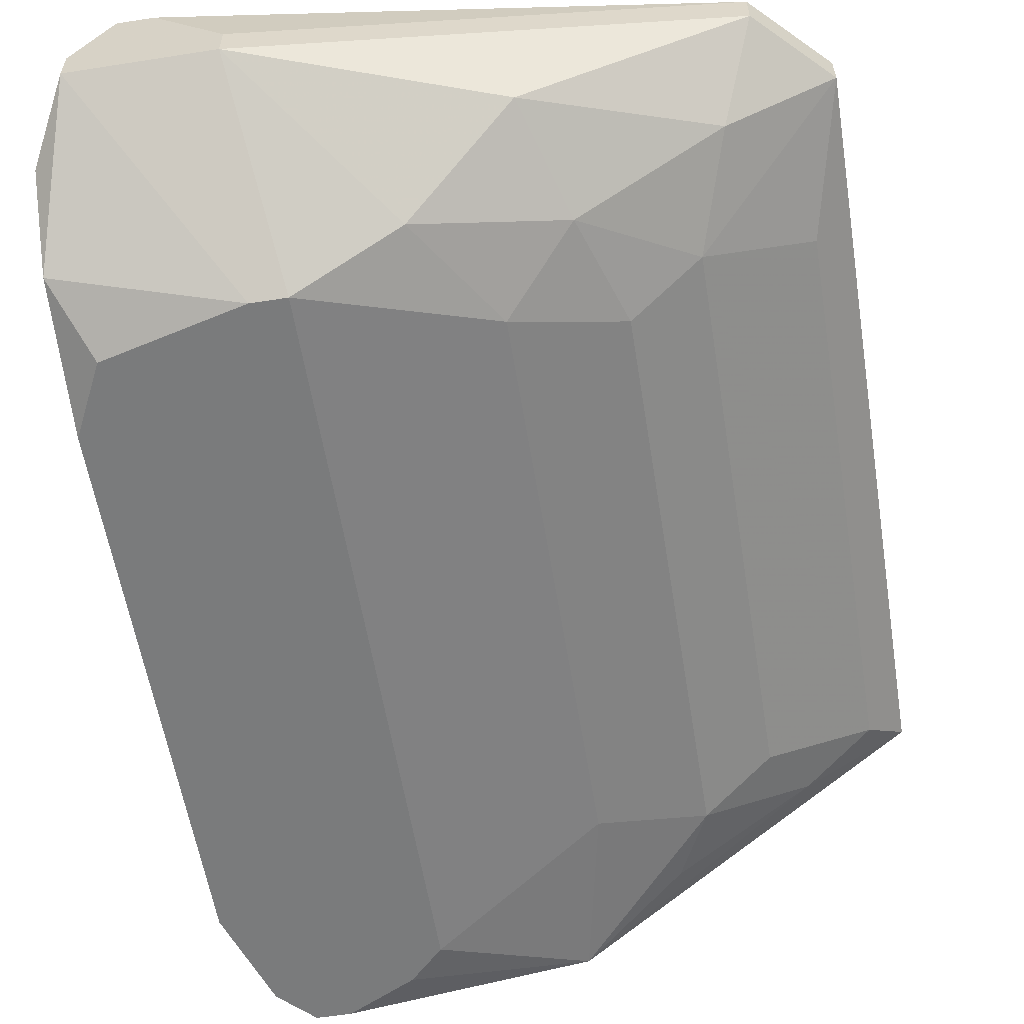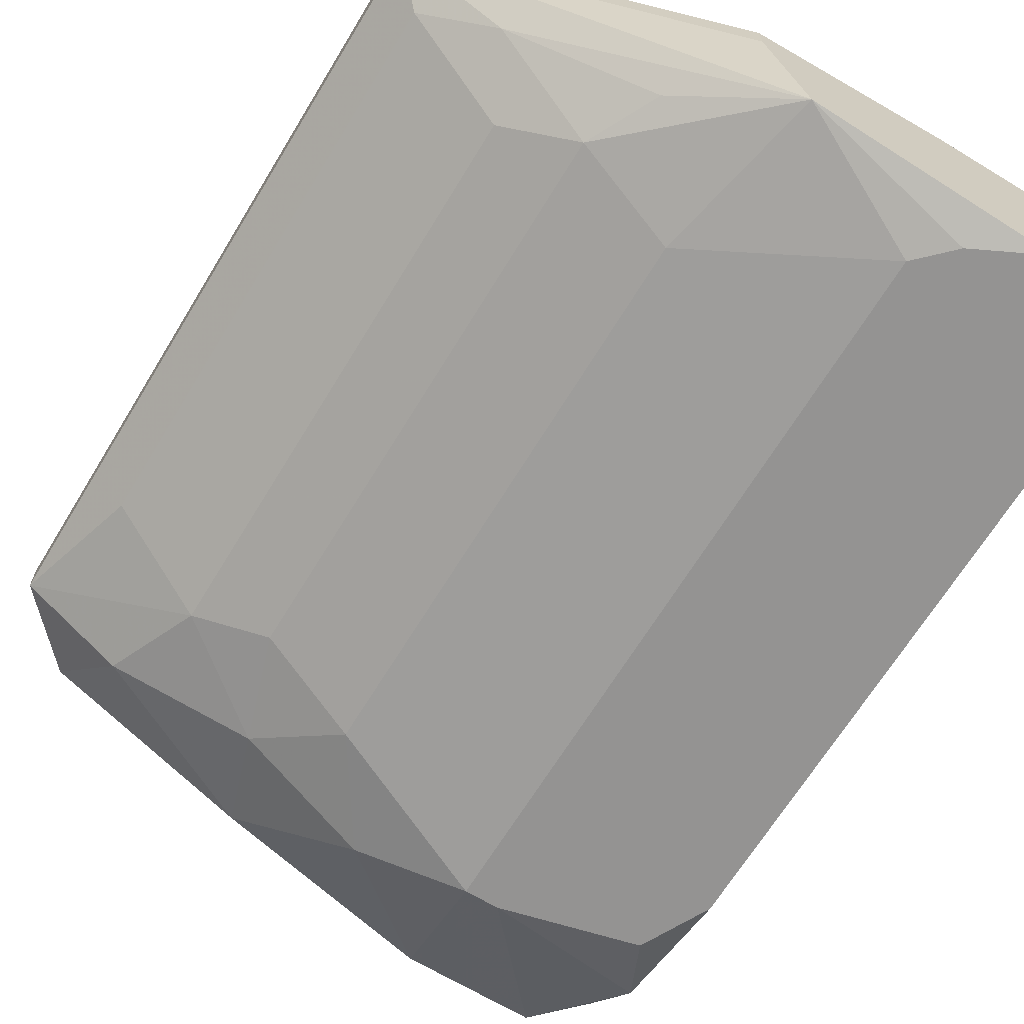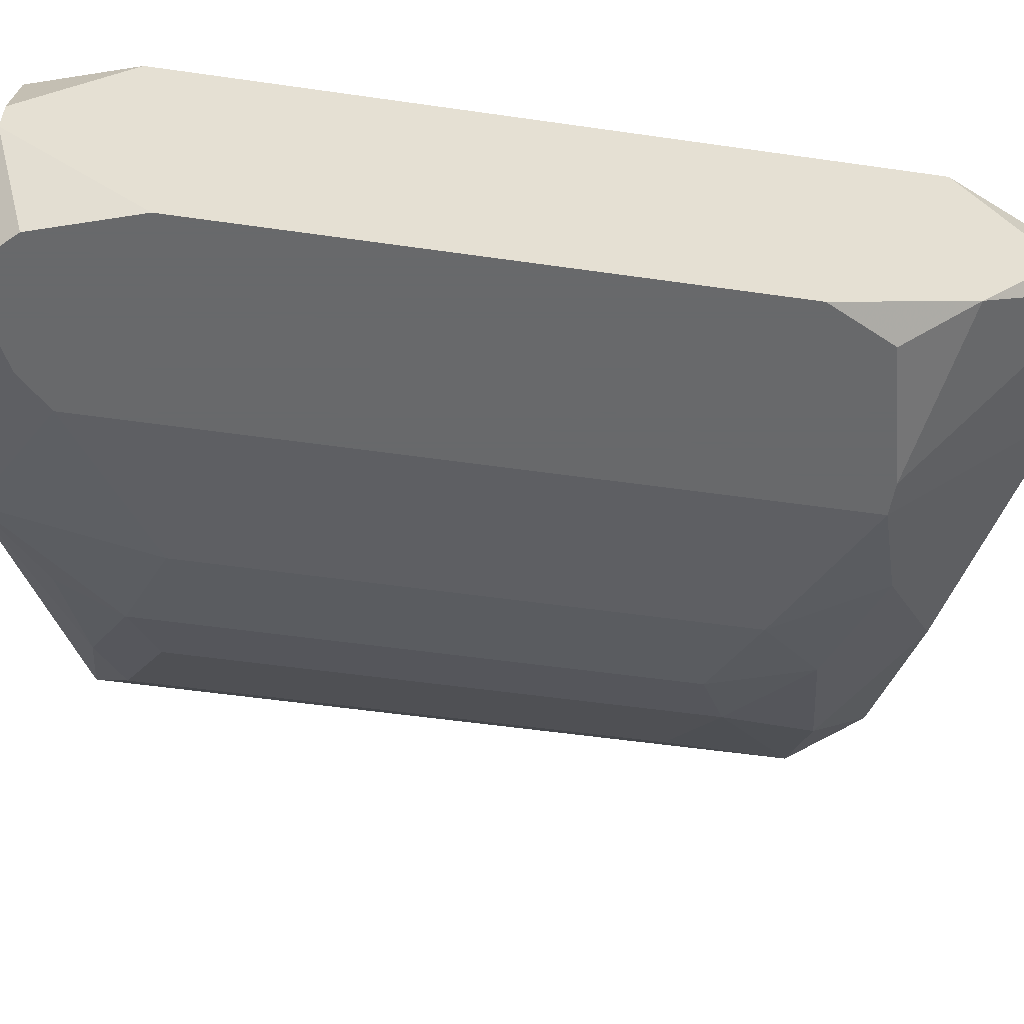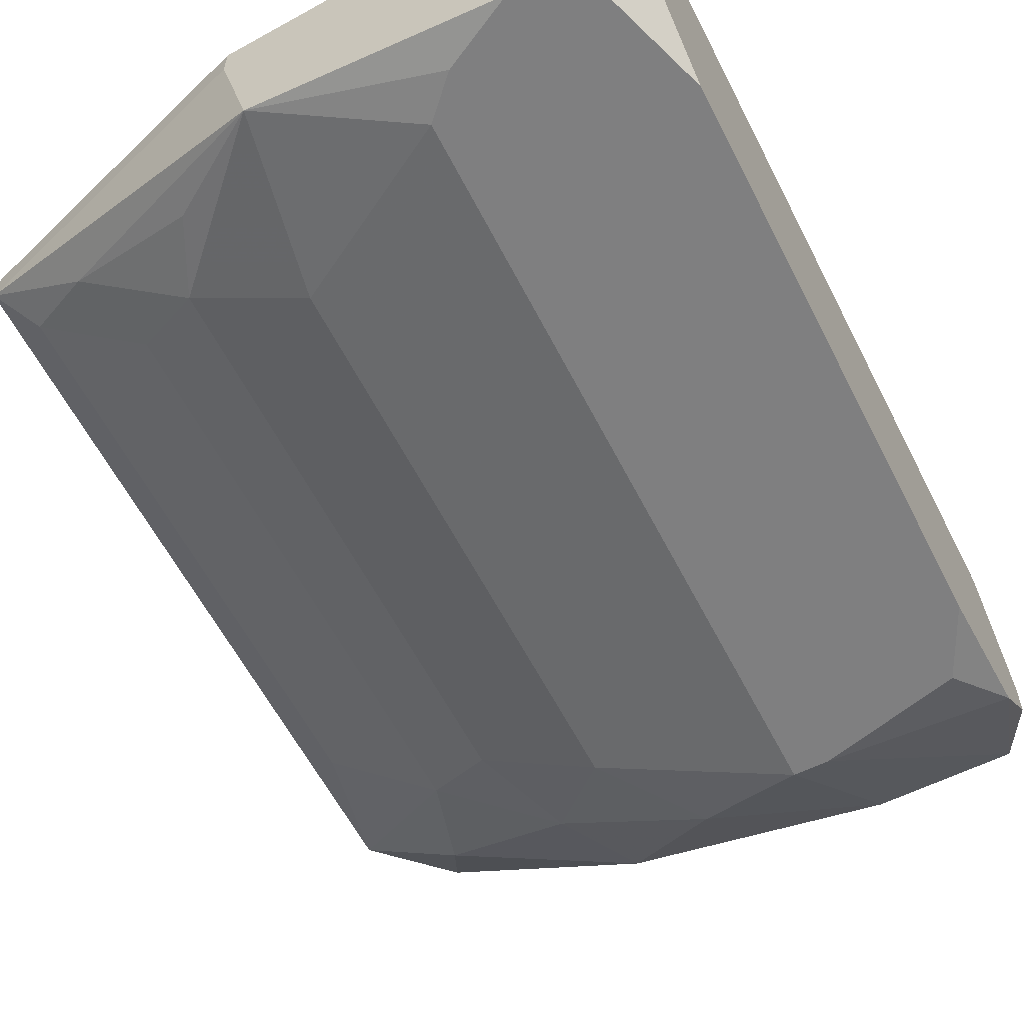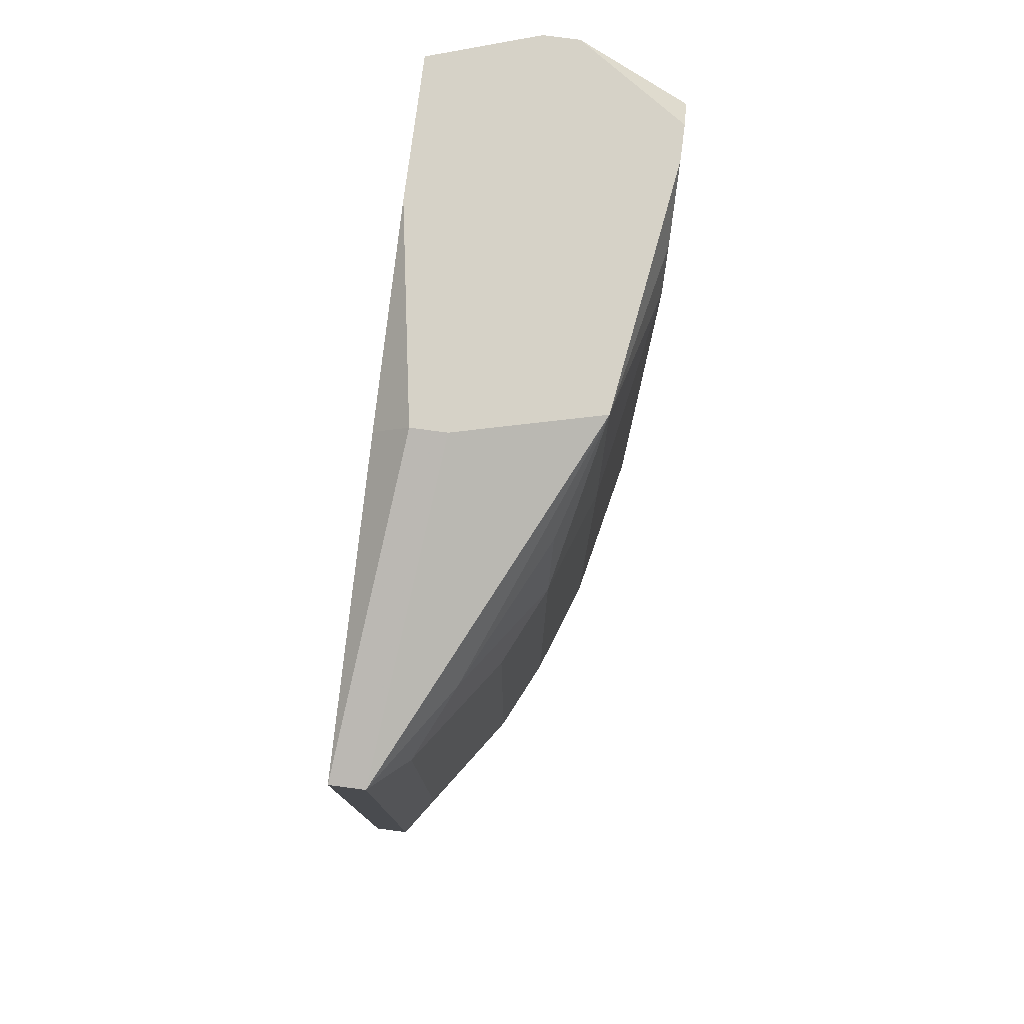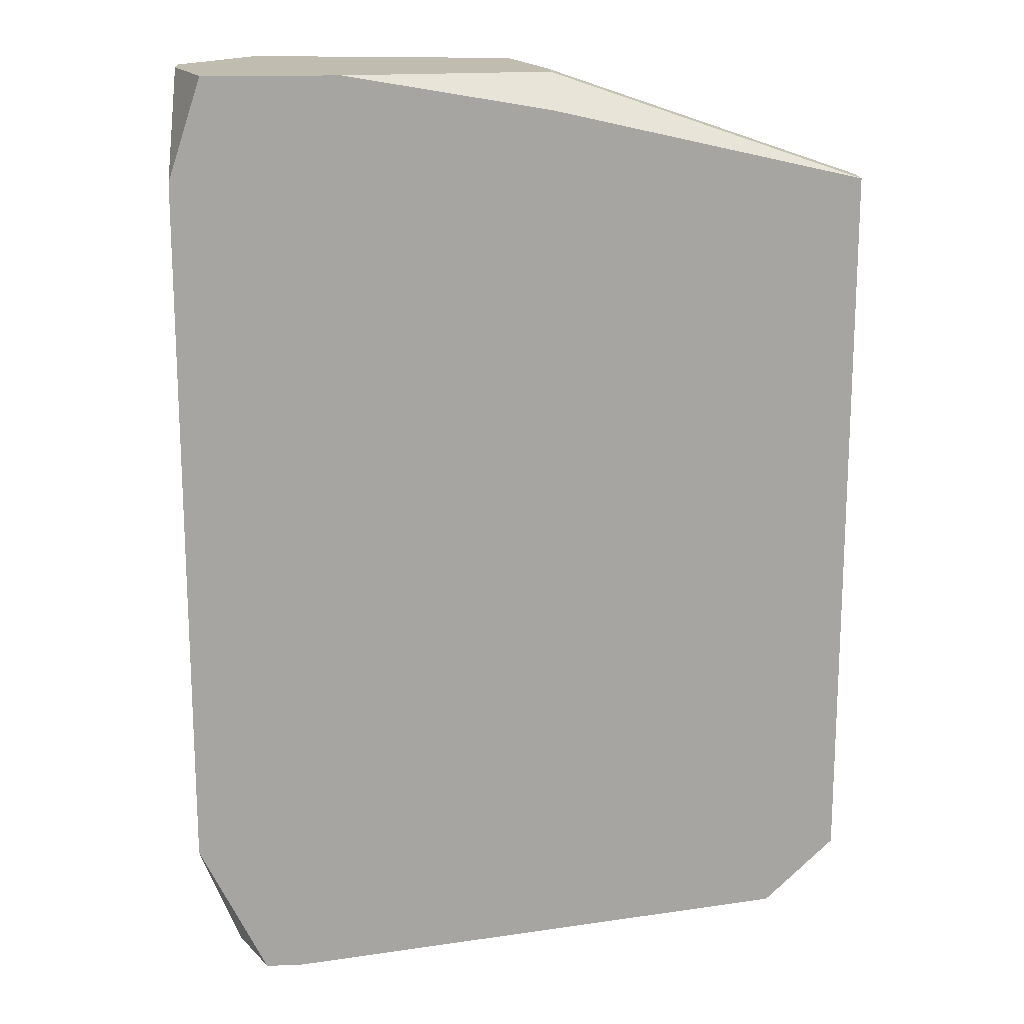
<metadata>
{"format":"obj","ext":"obj","renderer":"f3d","projection":"perspective","resolution":1024,"background":"white","views":[{"elev":-58.3,"azim":-170.8,"up":"+Y"},{"elev":-66.8,"azim":-31.3,"up":"+Y"},{"elev":-52.6,"azim":81.2,"up":"+Y"},{"elev":-59.7,"azim":27.0,"up":"+Y"},{"elev":78.5,"azim":-82.5,"up":"+Z"},{"elev":16.5,"azim":177.4,"up":"+Z"}]}
</metadata>
<code>
v -0.02499 -0.02993 0.002412
v 0.004454 -0.02846 0.03333
v 0.004454 -0.02846 0.002412
v -0.02499 -0.02846 0.002412
v 0.004454 -0.03287 0.03774
v 0.004454 -0.03435 0.03774
v 0.004454 -0.03287 -0.0005317
v 0.004454 -0.03435 -0.0005317
v 0.004454 -0.03729 0.002412
v 0.004454 -0.03876 0.03185
v 0.004454 -0.03876 0.008301
v 0.002982 -0.02846 0.03774
v 0.002982 -0.0314 -0.003476
v 0.002982 -0.03287 -0.003476
v 0.002982 -0.03876 0.03627
v 0.002982 -0.03876 0.005357
v 3.753e-05 -0.02846 -0.003476
v 0.00151 -0.02846 -0.003476
v 0.00151 -0.03876 0.03774
v 3.753e-05 -0.03876 0.03774
v -0.002907 -0.02846 0.03774
v -0.002907 -0.0314 -0.003476
v -0.002907 -0.03287 -0.003476
v -0.002907 -0.03876 0.03627
v -0.004379 -0.03876 0.0348
v -0.002907 -0.03876 0.003884
v -0.004379 -0.03876 0.003884
v -0.008795 -0.03729 0.002412
v -0.01027 -0.03729 0.03774
v -0.01174 -0.02846 0.03627
v -0.01174 -0.02993 0.03774
v -0.01174 -0.0314 0.03774
v -0.01174 -0.03729 0.03038
v -0.01174 -0.03729 0.006829
v -0.01321 -0.03435 -0.0005317
v -0.01468 -0.03582 0.0348
v -0.02499 -0.02993 0.03333
v -0.01468 -0.03582 0.003884
v -0.01616 -0.03582 0.03185
v -0.02499 -0.02846 0.03333
v -0.02352 -0.0314 0.008301
v -0.01616 -0.03582 0.008301
v -0.0191 -0.03435 0.03038
v -0.0191 -0.03435 0.006829
v -0.02057 -0.03287 0.03333
v -0.02057 -0.03287 0.002412
v -0.02204 -0.02846 -0.0005317
v -0.02204 -0.02993 -0.0005317
v -0.02352 -0.0314 0.03185
f 3 13 18
f 28 27 34
f 1 46 44
f 7 13 3
f 37 40 4
f 37 4 1
f 38 28 34
f 38 34 42
f 38 42 44
f 38 44 46
f 38 46 35
f 38 35 28
f 23 27 28
f 23 28 35
f 48 23 35
f 48 35 46
f 48 46 1
f 48 1 4
f 48 4 47
f 15 6 19
f 15 10 6
f 9 11 16
f 33 34 27
f 33 27 25
f 33 25 29
f 45 29 37
f 32 37 29
f 32 31 40
f 32 40 37
f 30 40 31
f 30 31 21
f 22 23 48
f 22 48 47
f 5 2 12
f 5 12 21
f 5 21 31
f 5 31 32
f 5 32 29
f 5 29 20
f 5 20 19
f 5 19 6
f 24 20 29
f 24 29 25
f 26 9 16
f 26 16 11
f 26 11 10
f 26 10 15
f 26 15 19
f 26 19 20
f 26 20 24
f 26 24 25
f 26 25 27
f 26 27 23
f 26 23 14
f 26 14 9
f 8 9 14
f 8 14 13
f 8 13 7
f 8 7 3
f 8 3 2
f 8 2 5
f 8 5 6
f 8 6 10
f 8 10 11
f 8 11 9
f 39 33 29
f 39 45 43
f 39 43 44
f 39 44 42
f 39 42 34
f 39 34 33
f 41 1 44
f 49 37 1
f 49 1 41
f 49 41 44
f 49 44 43
f 49 43 45
f 49 45 37
f 17 22 47
f 17 47 4
f 17 4 40
f 17 40 30
f 17 30 21
f 17 21 12
f 17 12 2
f 17 2 3
f 17 3 18
f 17 18 13
f 17 13 14
f 17 14 23
f 17 23 22
f 36 39 29
f 36 29 45
f 36 45 39

</code>
